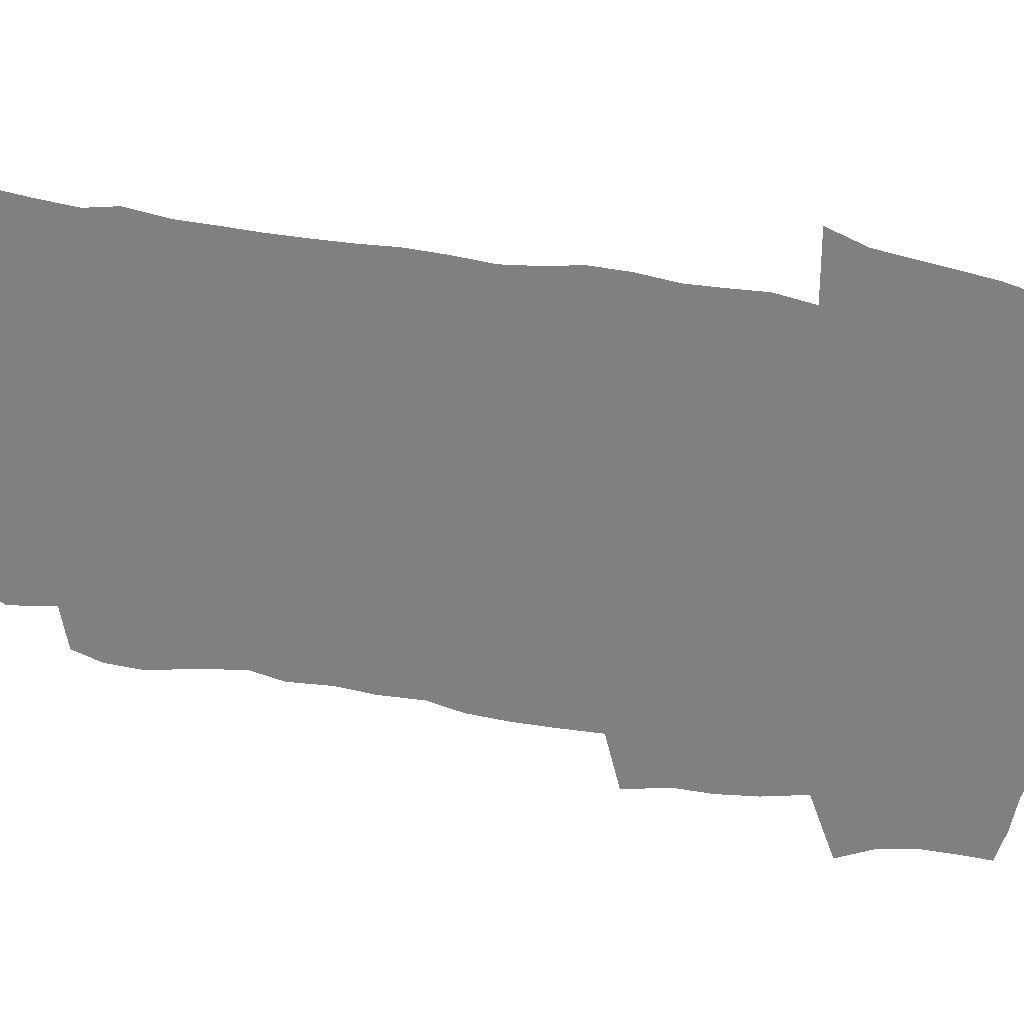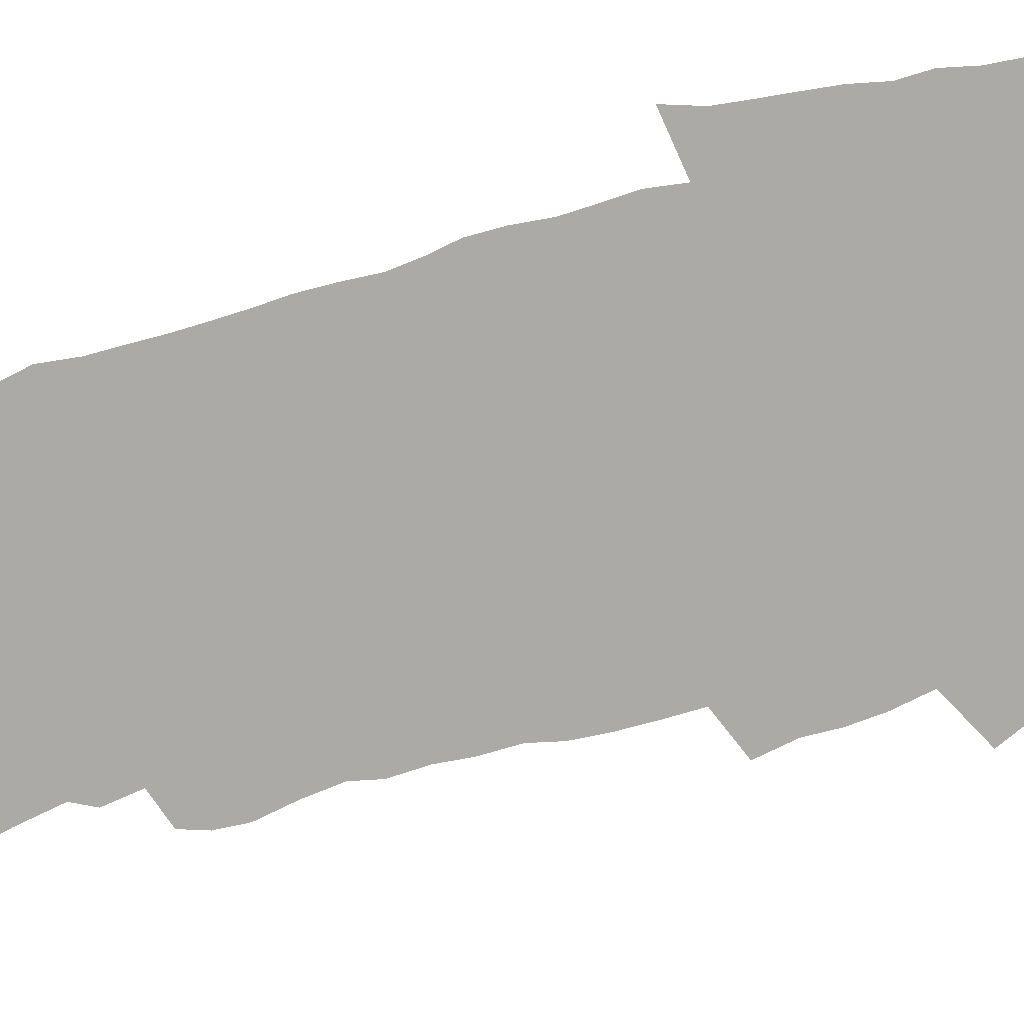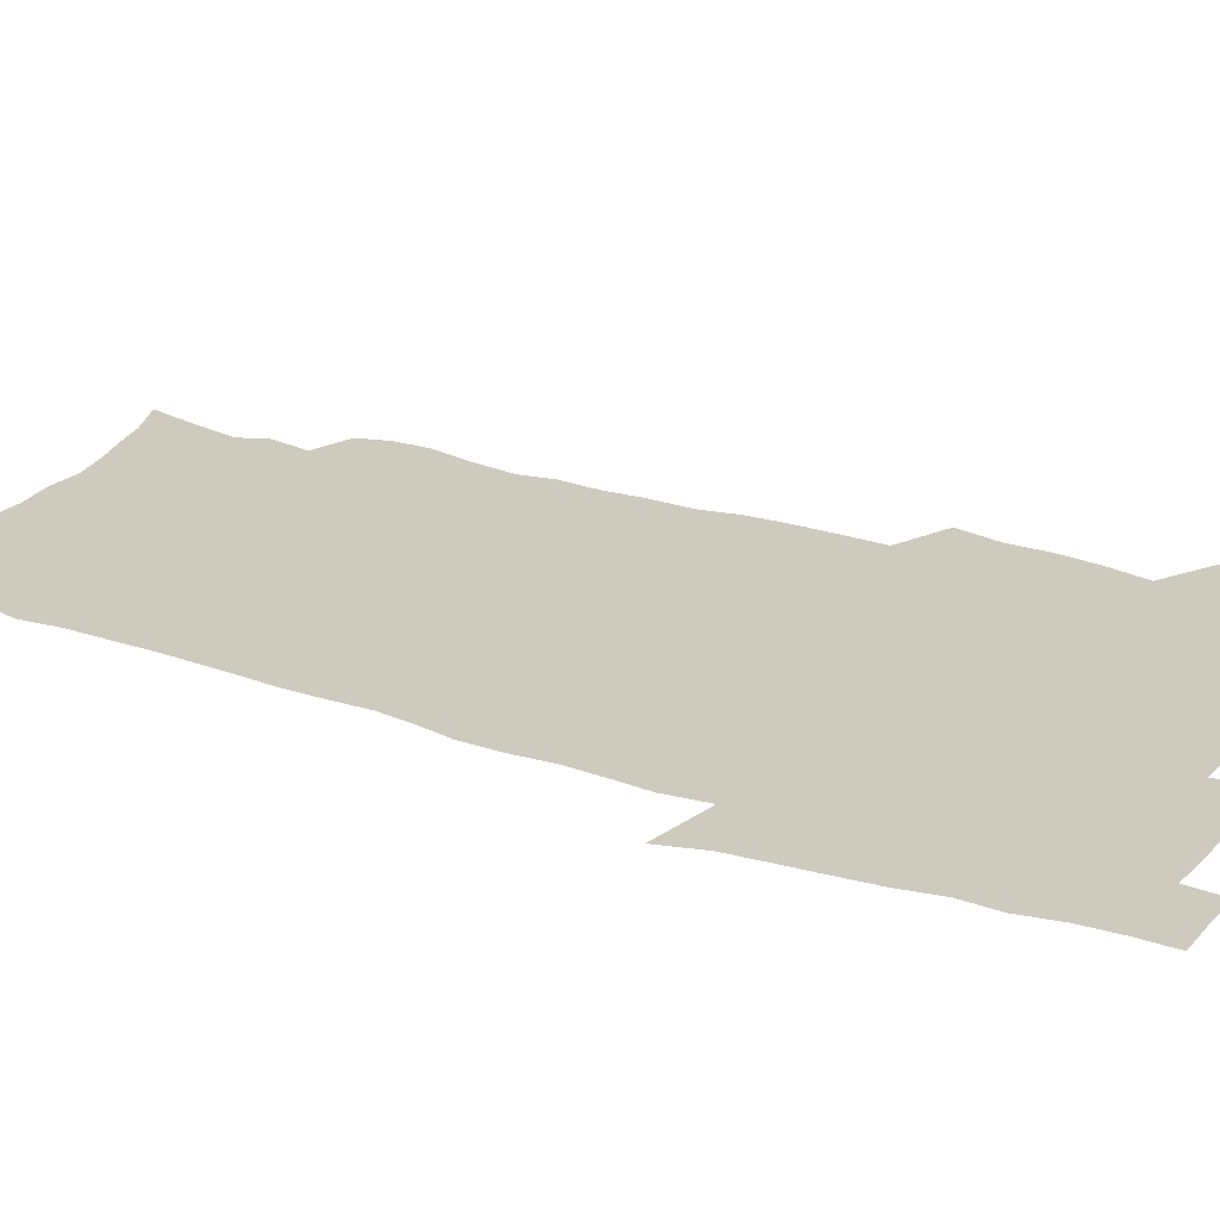
<metadata>
{"format":"obj","ext":"obj","renderer":"f3d","projection":"perspective","resolution":1024,"background":"white","views":[{"elev":-60.0,"azim":79.5,"up":"+Z"},{"elev":-76.0,"azim":103.9,"up":"+Z"},{"elev":23.2,"azim":119.4,"up":"+Z"}]}
</metadata>
<code>
v 470 524 0
v 477.4 539 0
v 480.1 553.7 0
v 480.3 568.4 0
v 480 583.1 0
v 486.6 439.1 0
v 490.7 457.8 0
v 490.8 473.6 0
v 492.7 490.5 0
v 496.9 508.7 0
v 497.7 523.3 0
v 496.3 538.4 0
v 496.9 553 0
v 497.9 567.1 0
v 494.5 585 0
v 510.8 233.6 0
v 507.2 246 0
v 506.7 261 0
v 510.9 279.8 0
v 513.5 297.7 0
v 511.1 311.3 0
v 512.4 328.8 0
v 511.5 344.5 0
v 512.3 362.4 0
v 509.4 377.1 0
v 508.7 393.6 0
v 509 411 0
v 509.8 428.8 0
v 508.3 444.4 0
v 510.1 461.3 0
v 508.2 476.1 0
v 511 493 0
v 512.5 508.7 0
v 513.1 523.5 0
v 511 538.7 0
v 513.9 553.1 0
v 512.1 568.5 0
v 509.6 585.2 0
v 520.6 158.9 0
v 525.4 177.5 0
v 530 199 0
v 525.1 209.6 0
v 528.3 227.3 0
v 529.9 244.5 0
v 532.8 262.7 0
v 533.1 278.1 0
v 532.3 292.7 0
v 532.7 308.5 0
v 531.3 322.9 0
v 531 338.6 0
v 530.2 353.9 0
v 530.2 370.2 0
v 529.3 385.7 0
v 528.1 400.9 0
v 527.2 416.5 0
v 528.4 433.5 0
v 527.3 448.4 0
v 528.2 464.4 0
v 527.1 479.1 0
v 529.3 495.2 0
v 528.2 509.6 0
v 528.2 524.3 0
v 528.9 538.9 0
v 528.5 553.6 0
v 526.6 569.8 0
v 523.9 588 0
v 538.1 165.5 0
v 537.1 177.3 0
v 544.9 205.1 0
v 544.5 219.7 0
v 545.2 235.6 0
v 548 253.9 0
v 548.6 269.5 0
v 548.7 284.7 0
v 549.1 300.4 0
v 547.9 314.4 0
v 547 329 0
v 548.9 347.2 0
v 547.2 360.4 0
v 546.5 375.6 0
v 546 390.9 0
v 544.8 405.6 0
v 544.3 420.8 0
v 543.3 435.5 0
v 543.8 451.2 0
v 544.2 466.5 0
v 544.3 481.4 0
v 544.5 496 0
v 544.4 510.3 0
v 545 524.6 0
v 544.6 538.7 0
v 544.4 552.5 0
v 541.2 570.8 0
v 538.3 589.5 0
v 551.5 168.3 0
v 555.8 188.9 0
v 559.4 209.8 0
v 561.3 227.6 0
v 563.1 245 0
v 563.5 260.1 0
v 563.1 274.3 0
v 563.3 289.6 0
v 562.8 304 0
v 562.2 318.5 0
v 561.9 333.7 0
v 561.5 348 0
v 561.8 364.2 0
v 561.4 379.2 0
v 560.5 393.6 0
v 561.1 409.7 0
v 560.2 423.8 0
v 559.8 438.6 0
v 559.5 453.3 0
v 559.9 468.3 0
v 560.1 482.8 0
v 559.8 496.9 0
v 559.7 510.9 0
v 559.5 524.9 0
v 559.4 538.8 0
v 558.5 553.2 0
v 556.2 570.2 0
v 553.1 589.5 0
v 566.6 172.1 0
v 570.6 192.3 0
v 574.6 215.8 0
v 575.7 232.1 0
v 576.2 247.4 0
v 576.6 262.7 0
v 576.9 278 0
v 576.4 291.9 0
v 576 306.4 0
v 576.1 321.9 0
v 576.2 337 0
v 576.1 351.8 0
v 576.6 368.1 0
v 575.8 382 0
v 574.5 395.5 0
v 574.9 410.9 0
v 574.2 424.8 0
v 574.8 440.9 0
v 574.4 455 0
v 574.2 469.2 0
v 574.2 483.3 0
v 574 497.3 0
v 574.1 511.3 0
v 574.2 525.2 0
v 574 538.8 0
v 572.7 553.9 0
v 570.6 570.9 0
v 581.9 174.7 0
v 583.5 189.2 0
v 587.2 215.4 0
v 588.8 234.6 0
v 589.5 250.3 0
v 589.2 263.3 0
v 589.6 279.7 0
v 589.3 293.7 0
v 589.3 308.6 0
v 589.6 324.6 0
v 589.4 338.5 0
v 589 351.3 0
v 589.6 369.5 0
v 589.8 384.4 0
v 588.9 397.8 0
v 588.6 412 0
v 587.7 425.2 0
v 588.5 441.5 0
v 588.5 455.8 0
v 588.4 469.9 0
v 588.4 483.9 0
v 588.5 497.9 0
v 588.6 511.8 0
v 588.2 525.5 0
v 588 539.2 0
v 587.2 553.8 0
v 585.9 569.8 0
v 596.2 173.2 0
v 598.7 194.7 0
v 600.4 216.1 0
v 601.5 235.4 0
v 601.8 250.7 0
v 601.7 263.8 0
v 602.3 280.7 0
v 602.2 294.8 0
v 602.3 310.3 0
v 602.3 324.3 0
v 602.4 338.6 0
v 602.7 354 0
v 602.7 368.7 0
v 602.7 385.2 0
v 602.6 398.8 0
v 602.3 413.1 0
v 602.2 427.2 0
v 602.3 441.6 0
v 602.5 456.6 0
v 602.6 470.7 0
v 602.4 484.3 0
v 602.5 498.4 0
v 602.6 512.2 0
v 602.3 525.8 0
v 601.8 540 0
v 601.5 554.1 0
v 600.6 569.6 0
v 611.4 174.8 0
v 612.9 197.5 0
v 613.5 215.1 0
v 614.1 234.6 0
v 614.3 251.2 0
v 614.6 265.6 0
v 615.1 279.8 0
v 615.1 295.9 0
v 615.1 310.4 0
v 615.1 325.5 0
v 615.4 337.6 0
v 615.9 355.8 0
v 615.9 369.9 0
v 616.1 383.9 0
v 615.9 399.1 0
v 615.9 413 0
v 616 427.9 0
v 616 441.7 0
v 616.1 457 0
v 616.2 470.6 0
v 616.2 484.4 0
v 616.3 498.4 0
v 616.2 512.3 0
v 616.2 525.9 0
v 616.2 539.6 0
v 615.8 554.2 0
v 615.2 569.3 0
v 612.9 592.5 0
v 626.3 173.6 0
v 626.6 197.4 0
v 626.7 216.9 0
v 626.9 233.3 0
v 627.2 249 0
v 627.3 264 0
v 628.2 277.6 0
v 627.7 296.1 0
v 627.9 310.5 0
v 628.3 324.5 0
v 628.7 340.7 0
v 628.8 355.7 0
v 629 369.9 0
v 629.3 383.9 0
v 629.4 398.8 0
v 629.5 413 0
v 629.8 427.1 0
v 629.8 441.8 0
v 630 456.2 0
v 629.9 470.5 0
v 629.9 484.4 0
v 630.5 498 0
v 630 512.4 0
v 630.3 526.1 0
v 630.1 540 0
v 630.1 554.2 0
v 629.9 570.1 0
v 630.6 586 0
v 641.2 172.4 0
v 640.6 194.7 0
v 639.8 215.7 0
v 639.6 232.7 0
v 640.4 246.5 0
v 641.3 259.7 0
v 641.1 277.4 0
v 641.1 293 0
v 640.8 308.9 0
v 641.8 322.3 0
v 641.6 339.6 0
v 642 354.1 0
v 642.2 368.8 0
v 642.8 382.8 0
v 643.4 397.1 0
v 643.5 411.9 0
v 643.6 426.6 0
v 644 440.8 0
v 644.2 455.3 0
v 644.1 469.8 0
v 644.5 483.8 0
v 644.5 498 0
v 644.9 511.9 0
v 644.3 526.3 0
v 644.3 540.1 0
v 644.5 554.5 0
v 644.8 570.3 0
v 645.7 584.6 0
v 655.6 174.7 0
v 654.8 192.6 0
v 653.4 212.9 0
v 653.1 229.5 0
v 653.7 244.4 0
v 653.7 260.5 0
v 654.8 274.2 0
v 654.3 290.9 0
v 654.8 305.5 0
v 654.7 321.7 0
v 655.7 335.9 0
v 656.3 350.6 0
v 656.4 365.8 0
v 656.4 381.2 0
v 657.6 395.1 0
v 657.9 410.1 0
v 658.1 425 0
v 658.4 439.6 0
v 658.6 454.3 0
v 658.9 468.7 0
v 659.1 483.1 0
v 658.5 497.8 0
v 659 511.8 0
v 658.9 526.1 0
v 659.1 540.3 0
v 659.1 554.6 0
v 659.6 569.3 0
v 660.3 584.3 0
v 670.9 170.7 0
v 670.7 186.6 0
v 668.7 206.7 0
v 668 224 0
v 668.4 239.4 0
v 668.4 255.2 0
v 668.7 270.4 0
v 668.4 286.5 0
v 668.9 301.6 0
v 668.7 317.7 0
v 669.7 332.4 0
v 670.5 347.2 0
v 670.8 362.6 0
v 672.2 376.8 0
v 674.6 390.6 0
v 673.5 407 0
v 674.5 421.8 0
v 673.9 437.3 0
v 674.8 452 0
v 674.9 466.9 0
v 675.2 481.6 0
v 674.8 496.5 0
v 673.7 511.4 0
v 674.6 525.6 0
v 673.2 540.5 0
v 673.6 554.3 0
v 674 568.2 0
v 675 583.4 0
v 676.1 598.2 0
v 686.9 166.1 0
v 684.4 185.8 0
v 683.2 202.6 0
v 682.6 219.1 0
v 685.5 231.6 0
v 684 248.9 0
v 684.4 263.9 0
v 684.6 279.4 0
v 685.3 294.4 0
v 686.3 309.5 0
v 687.7 324.2 0
v 687.8 340.1 0
v 687.4 356.7 0
v 689.4 371.1 0
v 692.4 385.2 0
v 692.8 401 0
v 691.7 417.8 0
v 692.7 433.1 0
v 694 448.1 0
v 692.2 464.5 0
v 693.4 479.3 0
v 694.4 494 0
v 691.6 509.8 0
v 691.7 524.4 0
v 689.7 539.6 0
v 688.8 554 0
v 688.4 568 0
v 689.8 582.4 0
v 690.9 597.2 0
v 701.1 165 0
v 720.5 459.2 0
v 715.7 476.1 0
v 714.3 491.5 0
v 713.1 506.9 0
v 711.8 522.2 0
v 709 538 0
v 709.7 552.8 0
v 706.9 567.9 0
v 706.1 582.5 0
v 706.4 597.1 0
f 10 11 1
f 1 11 2
f 11 12 2
f 2 12 3
f 12 13 3
f 3 13 4
f 13 14 4
f 4 14 5
f 14 15 5
f 28 29 6
f 6 29 7
f 29 30 7
f 7 30 8
f 30 31 8
f 8 31 9
f 31 32 9
f 9 32 10
f 32 33 10
f 10 33 11
f 33 34 11
f 11 34 12
f 34 35 12
f 12 35 13
f 35 36 13
f 13 36 14
f 36 37 14
f 14 37 15
f 37 38 15
f 43 44 16
f 16 44 17
f 44 45 17
f 17 45 18
f 45 46 18
f 18 46 19
f 46 47 19
f 19 47 20
f 47 48 20
f 20 48 21
f 48 49 21
f 21 49 22
f 49 50 22
f 22 50 23
f 50 51 23
f 23 51 24
f 51 52 24
f 24 52 25
f 52 53 25
f 25 53 26
f 53 54 26
f 26 54 27
f 54 55 27
f 27 55 28
f 55 56 28
f 28 56 29
f 56 57 29
f 29 57 30
f 57 58 30
f 30 58 31
f 58 59 31
f 31 59 32
f 59 60 32
f 32 60 33
f 60 61 33
f 33 61 34
f 61 62 34
f 34 62 35
f 62 63 35
f 35 63 36
f 63 64 36
f 36 64 37
f 64 65 37
f 37 65 38
f 65 66 38
f 39 67 40
f 67 68 40
f 40 68 41
f 68 69 41
f 41 69 42
f 69 70 42
f 42 70 43
f 70 71 43
f 43 71 44
f 71 72 44
f 44 72 45
f 72 73 45
f 45 73 46
f 73 74 46
f 46 74 47
f 74 75 47
f 47 75 48
f 75 76 48
f 48 76 49
f 76 77 49
f 49 77 50
f 77 78 50
f 50 78 51
f 78 79 51
f 51 79 52
f 79 80 52
f 52 80 53
f 80 81 53
f 53 81 54
f 81 82 54
f 54 82 55
f 82 83 55
f 55 83 56
f 83 84 56
f 56 84 57
f 84 85 57
f 57 85 58
f 85 86 58
f 58 86 59
f 86 87 59
f 59 87 60
f 87 88 60
f 60 88 61
f 88 89 61
f 61 89 62
f 89 90 62
f 62 90 63
f 90 91 63
f 63 91 64
f 91 92 64
f 64 92 65
f 92 93 65
f 65 93 66
f 93 94 66
f 67 95 68
f 95 96 68
f 68 96 69
f 96 97 69
f 69 97 70
f 97 98 70
f 70 98 71
f 98 99 71
f 71 99 72
f 99 100 72
f 72 100 73
f 100 101 73
f 73 101 74
f 101 102 74
f 74 102 75
f 102 103 75
f 75 103 76
f 103 104 76
f 76 104 77
f 104 105 77
f 77 105 78
f 105 106 78
f 78 106 79
f 106 107 79
f 79 107 80
f 107 108 80
f 80 108 81
f 108 109 81
f 81 109 82
f 109 110 82
f 82 110 83
f 110 111 83
f 83 111 84
f 111 112 84
f 84 112 85
f 112 113 85
f 85 113 86
f 113 114 86
f 86 114 87
f 114 115 87
f 87 115 88
f 115 116 88
f 88 116 89
f 116 117 89
f 89 117 90
f 117 118 90
f 90 118 91
f 118 119 91
f 91 119 92
f 119 120 92
f 92 120 93
f 120 121 93
f 93 121 94
f 121 122 94
f 95 123 96
f 123 124 96
f 96 124 97
f 124 125 97
f 97 125 98
f 125 126 98
f 98 126 99
f 126 127 99
f 99 127 100
f 127 128 100
f 100 128 101
f 128 129 101
f 101 129 102
f 129 130 102
f 102 130 103
f 130 131 103
f 103 131 104
f 131 132 104
f 104 132 105
f 132 133 105
f 105 133 106
f 133 134 106
f 106 134 107
f 134 135 107
f 107 135 108
f 135 136 108
f 108 136 109
f 136 137 109
f 109 137 110
f 137 138 110
f 110 138 111
f 138 139 111
f 111 139 112
f 139 140 112
f 112 140 113
f 140 141 113
f 113 141 114
f 141 142 114
f 114 142 115
f 142 143 115
f 115 143 116
f 143 144 116
f 116 144 117
f 144 145 117
f 117 145 118
f 145 146 118
f 118 146 119
f 146 147 119
f 119 147 120
f 147 148 120
f 120 148 121
f 148 149 121
f 121 149 122
f 123 150 124
f 150 151 124
f 124 151 125
f 151 152 125
f 125 152 126
f 152 153 126
f 126 153 127
f 153 154 127
f 127 154 128
f 154 155 128
f 128 155 129
f 155 156 129
f 129 156 130
f 156 157 130
f 130 157 131
f 157 158 131
f 131 158 132
f 158 159 132
f 132 159 133
f 159 160 133
f 133 160 134
f 160 161 134
f 134 161 135
f 161 162 135
f 135 162 136
f 162 163 136
f 136 163 137
f 163 164 137
f 137 164 138
f 164 165 138
f 138 165 139
f 165 166 139
f 139 166 140
f 166 167 140
f 140 167 141
f 167 168 141
f 141 168 142
f 168 169 142
f 142 169 143
f 169 170 143
f 143 170 144
f 170 171 144
f 144 171 145
f 171 172 145
f 145 172 146
f 172 173 146
f 146 173 147
f 173 174 147
f 147 174 148
f 174 175 148
f 148 175 149
f 175 176 149
f 150 177 151
f 177 178 151
f 151 178 152
f 178 179 152
f 152 179 153
f 179 180 153
f 153 180 154
f 180 181 154
f 154 181 155
f 181 182 155
f 155 182 156
f 182 183 156
f 156 183 157
f 183 184 157
f 157 184 158
f 184 185 158
f 158 185 159
f 185 186 159
f 159 186 160
f 186 187 160
f 160 187 161
f 187 188 161
f 161 188 162
f 188 189 162
f 162 189 163
f 189 190 163
f 163 190 164
f 190 191 164
f 164 191 165
f 191 192 165
f 165 192 166
f 192 193 166
f 166 193 167
f 193 194 167
f 167 194 168
f 194 195 168
f 168 195 169
f 195 196 169
f 169 196 170
f 196 197 170
f 170 197 171
f 197 198 171
f 171 198 172
f 198 199 172
f 172 199 173
f 199 200 173
f 173 200 174
f 200 201 174
f 174 201 175
f 201 202 175
f 175 202 176
f 202 203 176
f 177 204 178
f 204 205 178
f 178 205 179
f 205 206 179
f 179 206 180
f 206 207 180
f 180 207 181
f 207 208 181
f 181 208 182
f 208 209 182
f 182 209 183
f 209 210 183
f 183 210 184
f 210 211 184
f 184 211 185
f 211 212 185
f 185 212 186
f 212 213 186
f 186 213 187
f 213 214 187
f 187 214 188
f 214 215 188
f 188 215 189
f 215 216 189
f 189 216 190
f 216 217 190
f 190 217 191
f 217 218 191
f 191 218 192
f 218 219 192
f 192 219 193
f 219 220 193
f 193 220 194
f 220 221 194
f 194 221 195
f 221 222 195
f 195 222 196
f 222 223 196
f 196 223 197
f 223 224 197
f 197 224 198
f 224 225 198
f 198 225 199
f 225 226 199
f 199 226 200
f 226 227 200
f 200 227 201
f 227 228 201
f 201 228 202
f 228 229 202
f 202 229 203
f 229 230 203
f 204 232 205
f 232 233 205
f 205 233 206
f 233 234 206
f 206 234 207
f 234 235 207
f 207 235 208
f 235 236 208
f 208 236 209
f 236 237 209
f 209 237 210
f 237 238 210
f 210 238 211
f 238 239 211
f 211 239 212
f 239 240 212
f 212 240 213
f 240 241 213
f 213 241 214
f 241 242 214
f 214 242 215
f 242 243 215
f 215 243 216
f 243 244 216
f 216 244 217
f 244 245 217
f 217 245 218
f 245 246 218
f 218 246 219
f 246 247 219
f 219 247 220
f 247 248 220
f 220 248 221
f 248 249 221
f 221 249 222
f 249 250 222
f 222 250 223
f 250 251 223
f 223 251 224
f 251 252 224
f 224 252 225
f 252 253 225
f 225 253 226
f 253 254 226
f 226 254 227
f 254 255 227
f 227 255 228
f 255 256 228
f 228 256 229
f 256 257 229
f 229 257 230
f 257 258 230
f 230 258 231
f 258 259 231
f 232 260 233
f 260 261 233
f 233 261 234
f 261 262 234
f 234 262 235
f 262 263 235
f 235 263 236
f 263 264 236
f 236 264 237
f 264 265 237
f 237 265 238
f 265 266 238
f 238 266 239
f 266 267 239
f 239 267 240
f 267 268 240
f 240 268 241
f 268 269 241
f 241 269 242
f 269 270 242
f 242 270 243
f 270 271 243
f 243 271 244
f 271 272 244
f 244 272 245
f 272 273 245
f 245 273 246
f 273 274 246
f 246 274 247
f 274 275 247
f 247 275 248
f 275 276 248
f 248 276 249
f 276 277 249
f 249 277 250
f 277 278 250
f 250 278 251
f 278 279 251
f 251 279 252
f 279 280 252
f 252 280 253
f 280 281 253
f 253 281 254
f 281 282 254
f 254 282 255
f 282 283 255
f 255 283 256
f 283 284 256
f 256 284 257
f 284 285 257
f 257 285 258
f 285 286 258
f 258 286 259
f 286 287 259
f 260 288 261
f 288 289 261
f 261 289 262
f 289 290 262
f 262 290 263
f 290 291 263
f 263 291 264
f 291 292 264
f 264 292 265
f 292 293 265
f 265 293 266
f 293 294 266
f 266 294 267
f 294 295 267
f 267 295 268
f 295 296 268
f 268 296 269
f 296 297 269
f 269 297 270
f 297 298 270
f 270 298 271
f 298 299 271
f 271 299 272
f 299 300 272
f 272 300 273
f 300 301 273
f 273 301 274
f 301 302 274
f 274 302 275
f 302 303 275
f 275 303 276
f 303 304 276
f 276 304 277
f 304 305 277
f 277 305 278
f 305 306 278
f 278 306 279
f 306 307 279
f 279 307 280
f 307 308 280
f 280 308 281
f 308 309 281
f 281 309 282
f 309 310 282
f 282 310 283
f 310 311 283
f 283 311 284
f 311 312 284
f 284 312 285
f 312 313 285
f 285 313 286
f 313 314 286
f 286 314 287
f 314 315 287
f 288 316 289
f 316 317 289
f 289 317 290
f 317 318 290
f 290 318 291
f 318 319 291
f 291 319 292
f 319 320 292
f 292 320 293
f 320 321 293
f 293 321 294
f 321 322 294
f 294 322 295
f 322 323 295
f 295 323 296
f 323 324 296
f 296 324 297
f 324 325 297
f 297 325 298
f 325 326 298
f 298 326 299
f 326 327 299
f 299 327 300
f 327 328 300
f 300 328 301
f 328 329 301
f 301 329 302
f 329 330 302
f 302 330 303
f 330 331 303
f 303 331 304
f 331 332 304
f 304 332 305
f 332 333 305
f 305 333 306
f 333 334 306
f 306 334 307
f 334 335 307
f 307 335 308
f 335 336 308
f 308 336 309
f 336 337 309
f 309 337 310
f 337 338 310
f 310 338 311
f 338 339 311
f 311 339 312
f 339 340 312
f 312 340 313
f 340 341 313
f 313 341 314
f 341 342 314
f 314 342 315
f 342 343 315
f 316 345 317
f 345 346 317
f 317 346 318
f 346 347 318
f 318 347 319
f 347 348 319
f 319 348 320
f 348 349 320
f 320 349 321
f 349 350 321
f 321 350 322
f 350 351 322
f 322 351 323
f 351 352 323
f 323 352 324
f 352 353 324
f 324 353 325
f 353 354 325
f 325 354 326
f 354 355 326
f 326 355 327
f 355 356 327
f 327 356 328
f 356 357 328
f 328 357 329
f 357 358 329
f 329 358 330
f 358 359 330
f 330 359 331
f 359 360 331
f 331 360 332
f 360 361 332
f 332 361 333
f 361 362 333
f 333 362 334
f 362 363 334
f 334 363 335
f 363 364 335
f 335 364 336
f 364 365 336
f 336 365 337
f 365 366 337
f 337 366 338
f 366 367 338
f 338 367 339
f 367 368 339
f 339 368 340
f 368 369 340
f 340 369 341
f 369 370 341
f 341 370 342
f 370 371 342
f 342 371 343
f 371 372 343
f 343 372 344
f 372 373 344
f 345 374 346
f 364 375 365
f 375 376 365
f 365 376 366
f 376 377 366
f 366 377 367
f 377 378 367
f 367 378 368
f 378 379 368
f 368 379 369
f 379 380 369
f 369 380 370
f 380 381 370
f 370 381 371
f 381 382 371
f 371 382 372
f 382 383 372
f 372 383 373
f 383 384 373

</code>
